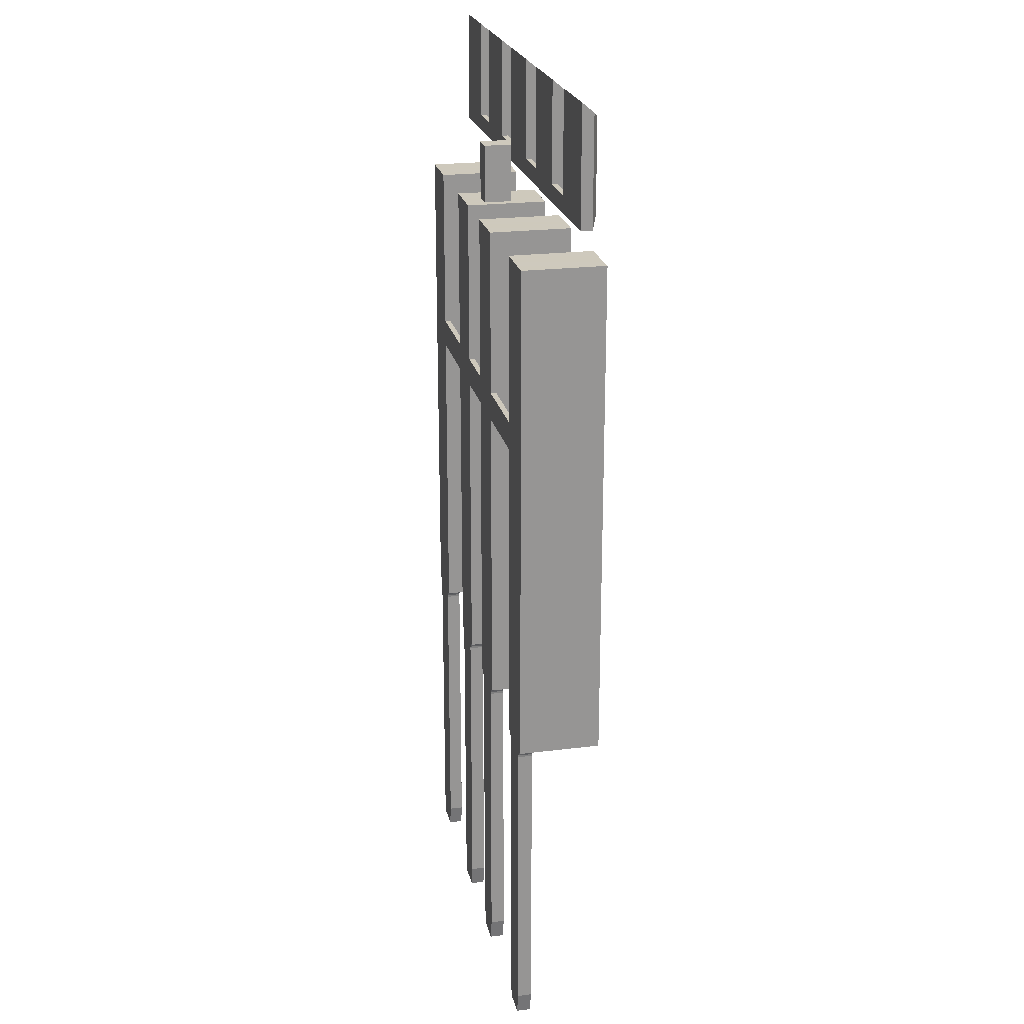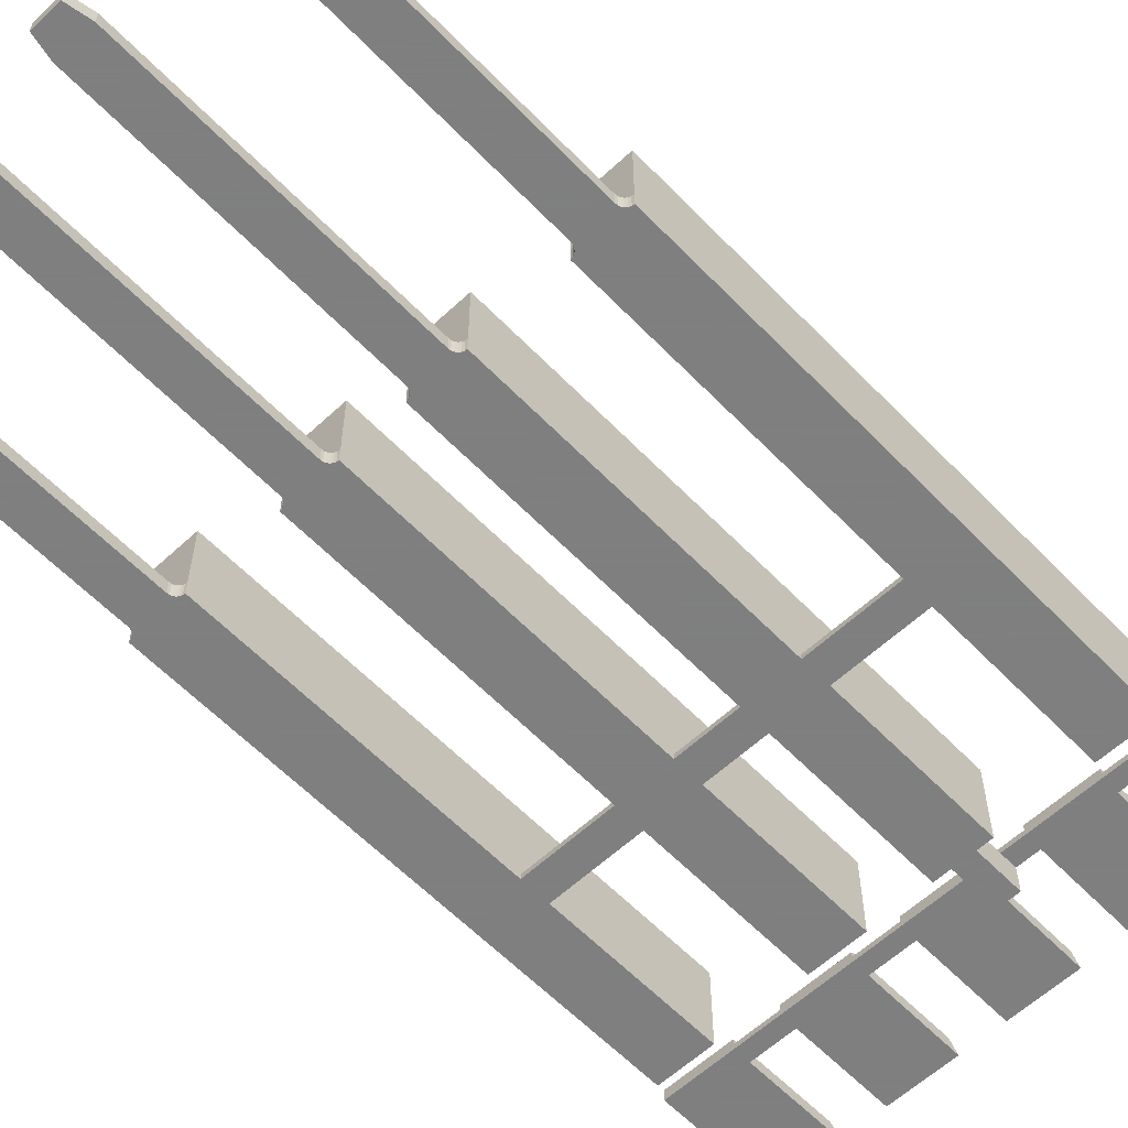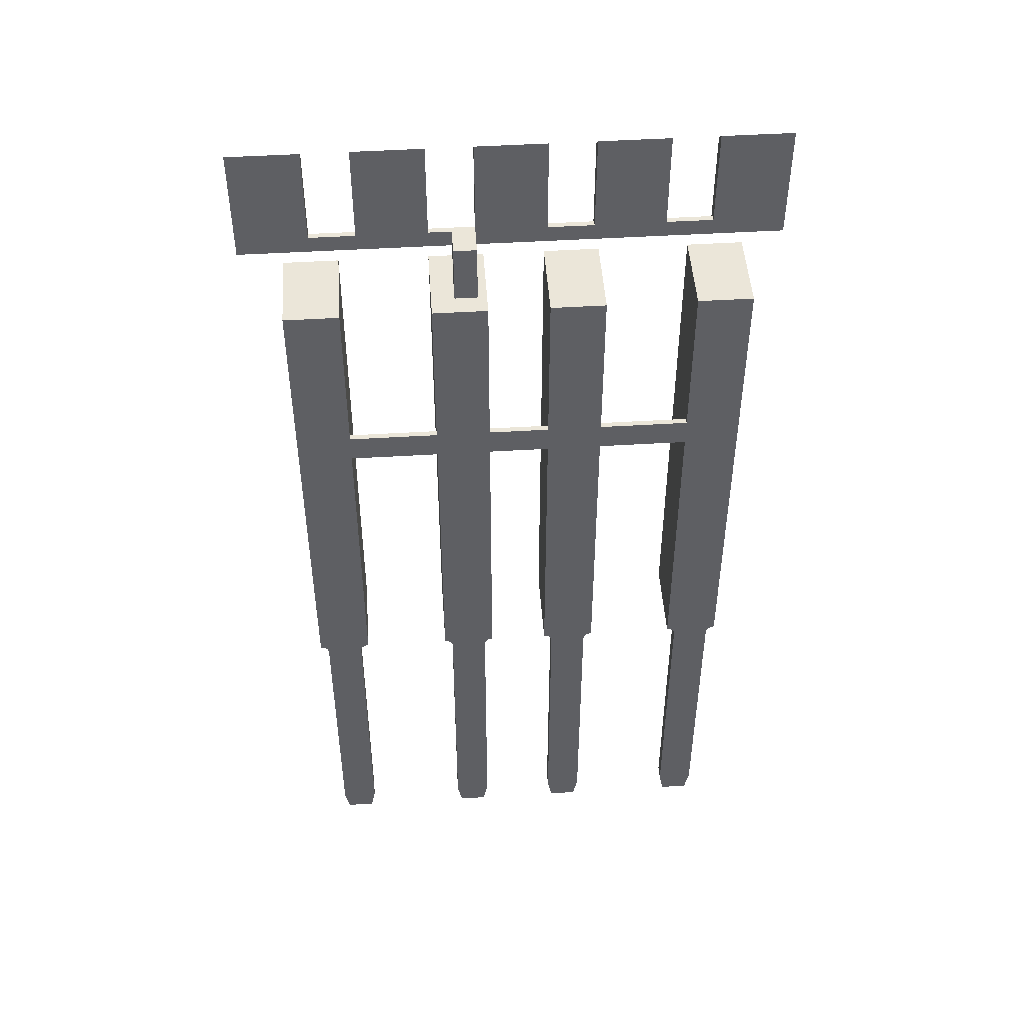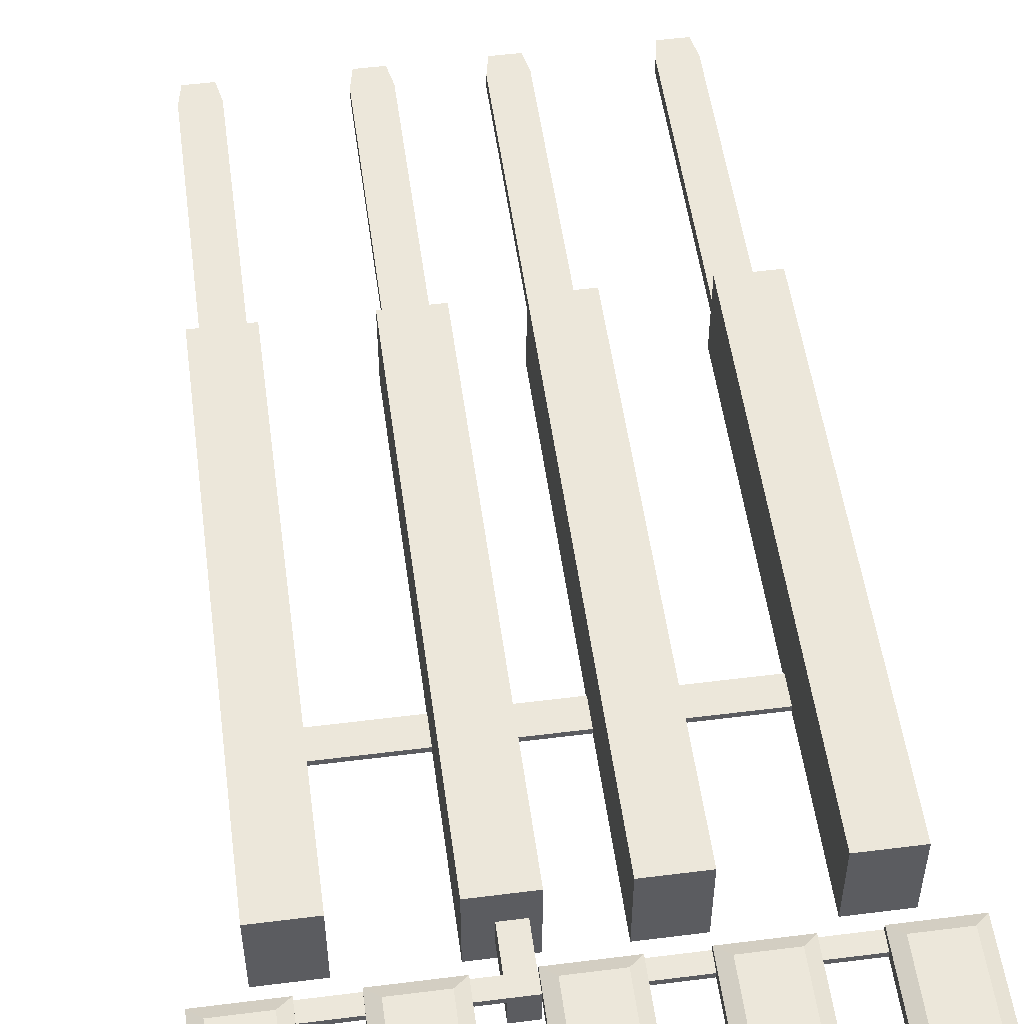
<metadata>
{"format":"obj","ext":"obj","renderer":"f3d","projection":"perspective","resolution":1024,"background":"white","views":[{"elev":22.6,"azim":-102.2,"up":"+Y"},{"elev":-59.9,"azim":43.6,"up":"+Z"},{"elev":48.5,"azim":176.1,"up":"+Y"},{"elev":52.6,"azim":172.3,"up":"+Z"}]}
</metadata>
<code>
g MeshBody5
v -0.01225 0.08951 -0.01276
v -0.01225 0.08951 0.001741
v -0.00275 0.08951 0.001741
v -0.00275 0.08951 -0.01276
v 0.03275 0.08951 -0.01276
v 0.03275 0.08951 0.001741
v 0.04225 0.08951 0.001741
v 0.04225 0.08951 -0.01276
v -0.02775 0.08951 0.001741
v -0.02775 0.08951 -0.01276
v -0.03725 0.08951 -0.01276
v -0.03725 0.08951 0.001741
v 0.01327 0.08951 -0.004309
v 0.009316 0.08951 -0.004309
v 0.009316 0.08951 -0.009309
v 0.01327 0.08951 -0.009309
v 0.00775 0.08951 -0.01276
v 0.00775 0.08951 0.001741
v 0.01725 0.08951 0.001741
v 0.01725 0.08951 -0.01276
v 0.009316 0.1 -0.009309
v 0.01327 0.1 -0.009309
v 0.009316 0.09701 -0.004309
v 0.009316 0.1 -0.004309
v 0.01327 0.09701 -0.004309
v 0.01327 0.1 -0.004309
v 0.01722 0.1 -0.004309
v 0.01722 0.1175 -0.004309
v 0.02932 0.1175 -0.004309
v 0.02932 0.1 -0.004309
v 0.03722 0.1 -0.004309
v 0.03722 0.1175 -0.004309
v 0.04932 0.1175 -0.004309
v 0.04932 0.09701 -0.004309
v -0.04278 0.09701 -0.004309
v -0.04278 0.1175 -0.004309
v -0.03068 0.1175 -0.004309
v -0.03068 0.1 -0.004309
v -0.02278 0.1 -0.004309
v -0.02278 0.1175 -0.004309
v -0.01068 0.1175 -0.004309
v -0.01068 0.1 -0.004309
v -0.002784 0.1 -0.004309
v -0.002784 0.1175 -0.004309
v 0.009316 0.1175 -0.004309
v 0.009316 0.1 -0.003309
v 0.009316 0.09701 -0.003309
v 0.01722 0.09701 -0.003309
v 0.01722 0.1 -0.003309
v -0.002784 0.1 -0.003309
v -0.01068 0.1 -0.003309
v 0.03722 0.1 -0.003309
v 0.03722 0.09701 -0.003309
v 0.03722 0.09701 -0.002309
v 0.03722 0.1158 -0.002309
v 0.04932 0.09701 -0.002309
v 0.04932 0.1158 -0.002309
v 0.04732 0.115 -0.001309
v 0.04732 0.09901 -0.001309
v 0.03922 0.09901 -0.001309
v 0.03922 0.115 -0.001309
v -0.03068 0.09701 -0.003309
v -0.03068 0.1 -0.003309
v -0.03068 0.1158 -0.002309
v -0.03068 0.09701 -0.002309
v -0.03268 0.115 -0.001309
v -0.03268 0.09901 -0.001309
v -0.04078 0.09901 -0.001309
v -0.04278 0.09701 -0.002309
v -0.04078 0.115 -0.001309
v -0.04278 0.1158 -0.002309
v -0.02278 0.09701 -0.003309
v -0.02278 0.1 -0.003309
v 0.02932 0.09701 -0.003309
v 0.02932 0.1 -0.003309
v 0.02932 0.1158 -0.002309
v 0.02932 0.09701 -0.002309
v 0.02732 0.115 -0.001309
v 0.02732 0.09901 -0.001309
v 0.01922 0.09901 -0.001309
v 0.01722 0.09701 -0.002309
v 0.01922 0.115 -0.001309
v 0.01722 0.1158 -0.002309
v -0.002784 0.09701 -0.003309
v -0.01068 0.09701 -0.003309
v -0.01068 0.1158 -0.002309
v -0.01068 0.09701 -0.002309
v -0.01268 0.115 -0.001309
v -0.01268 0.09901 -0.001309
v -0.02078 0.09901 -0.001309
v -0.02278 0.09701 -0.002309
v -0.02078 0.115 -0.001309
v -0.02278 0.1158 -0.002309
v 0.009316 0.09701 -0.002309
v -0.002784 0.09701 -0.002309
v 0.009316 0.1158 -0.002309
v 0.007316 0.115 -0.001309
v 0.007316 0.09901 -0.001309
v -0.000784 0.09901 -0.001309
v -0.000784 0.115 -0.001309
v -0.002784 0.1158 -0.002309
v -0.02775 0.06 -0.01276
v -0.02775 0.06 -0.01176
v -0.01225 0.06 -0.01176
v -0.01225 0.06 -0.01276
v -0.00275 0.055 -0.01276
v -0.00275 0.055 -0.01176
v -0.00275 0.06 -0.01176
v -0.00275 0.06 -0.01276
v -0.00275 9e-06 0.001741
v -0.00275 9e-06 -0.01026
v -0.00275 9e-06 -0.01276
v -0.01225 0.055 -0.01176
v -0.01225 0.055 -0.01276
v -0.01225 9e-06 -0.01276
v -0.01225 9e-06 -0.01026
v -0.01225 9e-06 0.001741
v -0.01186 -4.2e-05 -0.01026
v -0.0115 -0.000192 -0.01026
v -0.01119 -0.00043 -0.01026
v -0.01095 -0.000741 -0.01026
v -0.0108 -0.001103 -0.01026
v -0.01075 -0.001491 -0.01026
v -0.01075 -0.05349 -0.01026
v -0.00995 -0.05749 -0.01026
v -0.00505 -0.05749 -0.01026
v -0.00425 -0.05349 -0.01026
v -0.00425 -0.001491 -0.01026
v -0.004199 -0.001103 -0.01026
v -0.004049 -0.000741 -0.01026
v -0.003811 -0.00043 -0.01026
v -0.0035 -0.000192 -0.01026
v -0.003138 -4.2e-05 -0.01026
v -0.00425 -0.001491 -0.01276
v -0.004199 -0.001103 -0.01276
v -0.004049 -0.000741 -0.01276
v -0.003811 -0.00043 -0.01276
v -0.0035 -0.000192 -0.01276
v -0.003138 -4.2e-05 -0.01276
v -0.00425 -0.05349 -0.01276
v -0.00505 -0.05749 -0.01276
v -0.00995 -0.05749 -0.01276
v -0.01075 -0.05349 -0.01276
v -0.01075 -0.001491 -0.01276
v -0.01186 -4.2e-05 -0.01276
v -0.0115 -0.000192 -0.01276
v -0.01119 -0.00043 -0.01276
v -0.01095 -0.000741 -0.01276
v -0.0108 -0.001103 -0.01276
v 0.00775 0.055 -0.01276
v 0.00775 0.055 -0.01176
v 0.00775 0.06 -0.01176
v 0.00775 0.06 -0.01276
v -0.02775 0.055 -0.01176
v 0.01725 0.055 -0.01276
v 0.01725 0.055 -0.01176
v 0.01725 0.06 -0.01176
v 0.01725 0.06 -0.01276
v 0.01725 9e-06 0.001741
v 0.01725 9e-06 -0.01026
v 0.01725 9e-06 -0.01276
v 0.00775 9e-06 0.001741
v 0.00775 9e-06 -0.01276
v 0.00775 9e-06 -0.01026
v 0.008138 -4.2e-05 -0.01276
v 0.0085 -0.000192 -0.01276
v 0.008811 -0.00043 -0.01276
v 0.009049 -0.000741 -0.01276
v 0.009199 -0.001103 -0.01276
v 0.00925 -0.001491 -0.01276
v 0.00925 -0.001491 -0.01026
v 0.009199 -0.001103 -0.01026
v 0.009049 -0.000741 -0.01026
v 0.008811 -0.00043 -0.01026
v 0.0085 -0.000192 -0.01026
v 0.008138 -4.2e-05 -0.01026
v 0.00925 -0.05349 -0.01276
v 0.00925 -0.05349 -0.01026
v 0.01005 -0.05749 -0.01026
v 0.01005 -0.05749 -0.01276
v 0.01495 -0.05749 -0.01276
v 0.01495 -0.05749 -0.01026
v 0.01575 -0.05349 -0.01276
v 0.01575 -0.05349 -0.01026
v 0.01575 -0.001491 -0.01276
v 0.01575 -0.001491 -0.01026
v 0.01686 -4.2e-05 -0.01026
v 0.0165 -0.000192 -0.01026
v 0.01619 -0.00043 -0.01026
v 0.01595 -0.000741 -0.01026
v 0.0158 -0.001103 -0.01026
v 0.0158 -0.001103 -0.01276
v 0.01595 -0.000741 -0.01276
v 0.01619 -0.00043 -0.01276
v 0.0165 -0.000192 -0.01276
v 0.01686 -4.2e-05 -0.01276
v 0.03275 0.055 -0.01276
v 0.03275 0.055 -0.01176
v 0.03275 0.06 -0.01176
v 0.03275 0.06 -0.01276
v 0.03275 9e-06 -0.01276
v 0.03275 9e-06 -0.01026
v 0.03275 9e-06 0.001741
v 0.04225 9e-06 -0.01026
v 0.03314 -4.2e-05 -0.01026
v 0.0335 -0.000192 -0.01026
v 0.03381 -0.00043 -0.01026
v 0.03405 -0.000741 -0.01026
v 0.0342 -0.001103 -0.01026
v 0.03425 -0.001491 -0.01026
v 0.03425 -0.05349 -0.01026
v 0.03505 -0.05749 -0.01026
v 0.03995 -0.05749 -0.01026
v 0.04075 -0.05349 -0.01026
v 0.04075 -0.001491 -0.01026
v 0.0408 -0.001103 -0.01026
v 0.04095 -0.000741 -0.01026
v 0.04119 -0.00043 -0.01026
v 0.0415 -0.000192 -0.01026
v 0.04186 -4.2e-05 -0.01026
v 0.04225 9e-06 0.001741
v 0.04225 9e-06 -0.01276
v 0.04075 -0.001491 -0.01276
v 0.0408 -0.001103 -0.01276
v 0.04095 -0.000741 -0.01276
v 0.04119 -0.00043 -0.01276
v 0.0415 -0.000192 -0.01276
v 0.04186 -4.2e-05 -0.01276
v 0.04075 -0.05349 -0.01276
v 0.03995 -0.05749 -0.01276
v 0.03505 -0.05749 -0.01276
v 0.03425 -0.05349 -0.01276
v 0.03425 -0.001491 -0.01276
v 0.03314 -4.2e-05 -0.01276
v 0.0335 -0.000192 -0.01276
v 0.03381 -0.00043 -0.01276
v 0.03405 -0.000741 -0.01276
v 0.0342 -0.001103 -0.01276
v -0.02775 0.055 -0.01276
v -0.02775 9e-06 0.001741
v -0.02775 9e-06 -0.01026
v -0.02775 9e-06 -0.01276
v -0.03725 9e-06 0.001741
v -0.03725 9e-06 -0.01276
v -0.03725 9e-06 -0.01026
v -0.03686 -4.2e-05 -0.01026
v -0.0365 -0.000192 -0.01026
v -0.03619 -0.00043 -0.01026
v -0.03595 -0.000741 -0.01026
v -0.0358 -0.001103 -0.01026
v -0.03575 -0.001491 -0.01026
v -0.03575 -0.05349 -0.01026
v -0.03495 -0.05749 -0.01026
v -0.03005 -0.05749 -0.01026
v -0.02925 -0.05349 -0.01026
v -0.02925 -0.001491 -0.01026
v -0.0292 -0.001103 -0.01026
v -0.02905 -0.000741 -0.01026
v -0.02881 -0.00043 -0.01026
v -0.0285 -0.000192 -0.01026
v -0.02814 -4.2e-05 -0.01026
v -0.03686 -4.2e-05 -0.01276
v -0.0365 -0.000192 -0.01276
v -0.03619 -0.00043 -0.01276
v -0.03595 -0.000741 -0.01276
v -0.0358 -0.001103 -0.01276
v -0.03575 -0.001491 -0.01276
v -0.03575 -0.05349 -0.01276
v -0.03495 -0.05749 -0.01276
v -0.03005 -0.05749 -0.01276
v -0.02925 -0.05349 -0.01276
v -0.02814 -4.2e-05 -0.01276
v -0.0285 -0.000192 -0.01276
v -0.02881 -0.00043 -0.01276
v -0.02905 -0.000741 -0.01276
v -0.0292 -0.001103 -0.01276
v -0.02925 -0.001491 -0.01276
f 1 2 4
f 4 2 3
f 5 6 8
f 8 6 7
f 9 10 12
f 12 10 11
f 14 18 13
f 13 18 19
f 13 19 20
f 18 14 17
f 17 14 15
f 17 15 16
f 17 16 20
f 20 16 13
f 15 21 16
f 16 21 22
f 14 23 15
f 15 23 21
f 21 23 24
f 26 27 25
f 25 27 30
f 25 30 34
f 34 30 31
f 34 31 33
f 33 31 32
f 28 29 27
f 27 29 30
f 45 24 43
f 43 24 23
f 43 23 42
f 42 23 35
f 42 35 39
f 39 35 38
f 38 35 36
f 38 36 37
f 40 41 39
f 39 41 42
f 43 44 45
f 46 47 49
f 49 47 48
f 50 43 51
f 51 43 42
f 31 52 32
f 32 52 55
f 55 52 54
f 54 52 53
f 56 57 59
f 59 57 58
f 59 60 56
f 56 60 54
f 61 55 60
f 60 55 54
f 56 34 57
f 57 34 33
f 61 58 55
f 55 58 57
f 55 57 32
f 32 57 33
f 58 61 59
f 59 61 60
f 62 63 65
f 65 63 64
f 64 63 37
f 37 63 38
f 65 64 67
f 67 64 66
f 67 68 65
f 65 68 69
f 70 71 68
f 68 71 69
f 69 71 35
f 35 71 36
f 70 66 71
f 71 66 64
f 71 64 36
f 36 64 37
f 66 70 67
f 67 70 68
f 63 62 73
f 73 62 72
f 74 75 77
f 77 75 76
f 76 75 29
f 29 75 30
f 77 76 79
f 79 76 78
f 79 80 77
f 77 80 81
f 82 83 80
f 80 83 81
f 48 81 49
f 49 81 83
f 49 83 28
f 28 27 49
f 82 78 83
f 83 78 76
f 83 76 28
f 28 76 29
f 78 82 79
f 79 82 80
f 84 50 85
f 85 50 51
f 53 52 74
f 74 52 75
f 85 51 87
f 87 51 86
f 86 51 41
f 41 51 42
f 87 86 89
f 89 86 88
f 89 90 87
f 87 90 91
f 92 93 90
f 90 93 91
f 72 91 73
f 73 91 93
f 73 93 40
f 40 39 73
f 92 88 93
f 93 88 86
f 93 86 40
f 40 86 41
f 88 92 89
f 89 92 90
f 52 31 75
f 75 31 30
f 38 63 39
f 39 63 73
f 94 95 47
f 47 95 84
f 47 84 23
f 23 84 85
f 23 85 72
f 72 85 91
f 91 85 87
f 23 72 35
f 35 72 62
f 35 62 69
f 69 62 65
f 23 25 47
f 47 25 48
f 48 25 74
f 48 74 81
f 81 74 77
f 25 34 74
f 74 34 53
f 53 34 56
f 53 56 54
f 47 46 94
f 94 46 96
f 96 46 45
f 45 46 24
f 94 96 98
f 98 96 97
f 98 99 94
f 94 99 95
f 100 101 99
f 99 101 95
f 84 95 50
f 50 95 101
f 50 101 44
f 44 43 50
f 100 97 101
f 101 97 96
f 101 96 44
f 44 96 45
f 97 100 98
f 98 100 99
f 13 25 14
f 14 25 23
f 13 16 25
f 25 16 22
f 25 22 26
f 21 24 22
f 22 24 26
f 26 24 46
f 26 46 49
f 49 27 26
f 102 103 105
f 105 103 104
f 106 107 112
f 112 107 111
f 111 107 110
f 110 107 3
f 3 107 108
f 3 108 4
f 4 108 109
f 114 115 113
f 113 115 116
f 113 116 117
f 117 2 113
f 113 2 104
f 104 2 1
f 104 1 105
f 111 116 133
f 133 116 118
f 133 118 132
f 132 118 119
f 132 119 131
f 131 119 120
f 131 120 130
f 130 120 121
f 130 121 129
f 129 121 122
f 129 122 128
f 128 122 123
f 128 123 127
f 127 123 124
f 127 124 126
f 126 124 125
f 111 133 112
f 112 133 139
f 139 133 132
f 139 132 138
f 138 132 131
f 138 131 137
f 137 131 130
f 137 130 136
f 136 130 129
f 136 129 135
f 135 129 128
f 135 128 134
f 140 134 127
f 127 134 128
f 141 140 126
f 126 140 127
f 126 125 141
f 141 125 142
f 125 124 142
f 142 124 143
f 124 123 143
f 143 123 144
f 115 145 116
f 116 145 118
f 118 145 146
f 118 146 119
f 119 146 147
f 119 147 120
f 120 147 148
f 120 148 121
f 121 148 149
f 121 149 122
f 122 149 144
f 122 144 123
f 2 117 3
f 3 117 110
f 116 111 117
f 117 111 110
f 107 106 151
f 151 106 150
f 109 108 153
f 153 108 152
f 108 107 152
f 152 107 151
f 103 154 104
f 104 154 113
f 155 156 161
f 161 156 160
f 160 156 159
f 159 156 19
f 19 156 157
f 19 157 20
f 20 157 158
f 18 162 19
f 19 162 159
f 150 163 151
f 151 163 164
f 151 164 162
f 162 18 151
f 151 18 152
f 152 18 17
f 152 17 153
f 164 160 162
f 162 160 159
f 163 165 164
f 164 165 176
f 176 165 166
f 176 166 175
f 175 166 167
f 175 167 174
f 174 167 168
f 174 168 173
f 173 168 169
f 173 169 172
f 172 169 170
f 172 170 171
f 178 171 177
f 177 171 170
f 179 178 180
f 180 178 177
f 182 179 181
f 181 179 180
f 181 183 182
f 182 183 184
f 183 185 184
f 184 185 186
f 160 187 161
f 161 187 196
f 196 187 188
f 196 188 195
f 195 188 189
f 195 189 194
f 194 189 190
f 194 190 193
f 193 190 191
f 193 191 192
f 192 191 186
f 192 186 185
f 160 164 187
f 187 164 176
f 187 176 188
f 188 176 175
f 188 175 189
f 189 175 174
f 189 174 190
f 190 174 173
f 190 173 191
f 191 173 172
f 191 172 186
f 186 172 171
f 186 171 184
f 184 171 178
f 184 178 182
f 182 178 179
f 156 155 198
f 198 155 197
f 157 156 199
f 199 156 198
f 158 157 200
f 200 157 199
f 200 199 5
f 5 199 6
f 6 199 198
f 6 198 203
f 203 198 202
f 202 198 201
f 201 198 197
f 204 202 220
f 220 202 205
f 220 205 219
f 219 205 206
f 219 206 218
f 218 206 207
f 218 207 217
f 217 207 208
f 217 208 216
f 216 208 209
f 216 209 215
f 215 209 210
f 215 210 214
f 214 210 211
f 214 211 213
f 213 211 212
f 221 204 7
f 7 204 8
f 8 204 222
f 204 220 222
f 222 220 228
f 228 220 219
f 228 219 227
f 227 219 218
f 227 218 226
f 226 218 217
f 226 217 225
f 225 217 216
f 225 216 224
f 224 216 215
f 224 215 223
f 229 223 214
f 214 223 215
f 230 229 213
f 213 229 214
f 213 212 230
f 230 212 231
f 212 211 231
f 231 211 232
f 211 210 232
f 232 210 233
f 201 234 202
f 202 234 205
f 205 234 235
f 205 235 206
f 206 235 236
f 206 236 207
f 207 236 237
f 207 237 208
f 208 237 238
f 208 238 209
f 209 238 233
f 209 233 210
f 203 221 6
f 6 221 7
f 202 204 203
f 203 204 221
f 154 239 113
f 113 239 114
f 239 154 242
f 242 154 241
f 241 154 240
f 240 154 9
f 9 154 103
f 9 103 10
f 10 103 102
f 12 243 9
f 9 243 240
f 244 245 11
f 11 245 12
f 12 245 243
f 245 241 243
f 243 241 240
f 241 245 261
f 261 245 246
f 261 246 260
f 260 246 247
f 260 247 259
f 259 247 248
f 259 248 258
f 258 248 249
f 258 249 257
f 257 249 250
f 257 250 256
f 256 250 251
f 256 251 252
f 253 254 252
f 252 254 255
f 252 255 256
f 244 262 245
f 245 262 246
f 246 262 263
f 246 263 247
f 247 263 264
f 247 264 248
f 248 264 265
f 248 265 249
f 249 265 266
f 249 266 250
f 250 266 267
f 250 267 251
f 252 251 268
f 268 251 267
f 253 252 269
f 269 252 268
f 254 253 270
f 270 253 269
f 270 271 254
f 254 271 255
f 242 272 239
f 239 272 273
f 239 273 263
f 263 273 264
f 264 273 274
f 264 274 265
f 265 274 275
f 265 275 266
f 266 275 276
f 266 276 267
f 267 276 277
f 267 277 271
f 270 269 271
f 271 269 268
f 271 268 267
f 263 262 239
f 239 262 244
f 239 244 11
f 10 102 11
f 11 102 239
f 239 102 114
f 114 102 105
f 114 105 106
f 106 105 109
f 106 109 150
f 150 109 153
f 150 153 155
f 155 153 158
f 155 158 197
f 197 158 200
f 197 200 8
f 8 200 5
f 105 1 109
f 109 1 4
f 153 17 158
f 158 17 20
f 8 222 197
f 197 222 228
f 197 228 227
f 226 236 227
f 227 236 235
f 227 235 197
f 197 235 234
f 197 234 201
f 236 226 237
f 237 226 225
f 237 225 238
f 238 225 224
f 238 224 233
f 233 224 223
f 233 223 229
f 230 231 229
f 229 231 232
f 229 232 233
f 161 196 155
f 155 196 195
f 155 195 166
f 166 195 167
f 167 195 194
f 167 194 168
f 168 194 193
f 168 193 169
f 169 193 192
f 169 192 170
f 170 192 185
f 170 185 183
f 181 180 183
f 183 180 177
f 183 177 170
f 155 166 150
f 150 166 165
f 150 165 163
f 112 139 106
f 106 139 138
f 106 138 146
f 146 138 147
f 147 138 137
f 147 137 148
f 148 137 136
f 148 136 149
f 149 136 135
f 149 135 144
f 144 135 134
f 144 134 140
f 141 142 140
f 140 142 143
f 140 143 144
f 106 146 114
f 114 146 145
f 114 145 115
f 271 277 255
f 255 277 256
f 241 261 242
f 242 261 272
f 272 261 260
f 272 260 273
f 273 260 259
f 273 259 274
f 274 259 258
f 274 258 275
f 275 258 257
f 275 257 276
f 276 257 256
f 276 256 277

</code>
